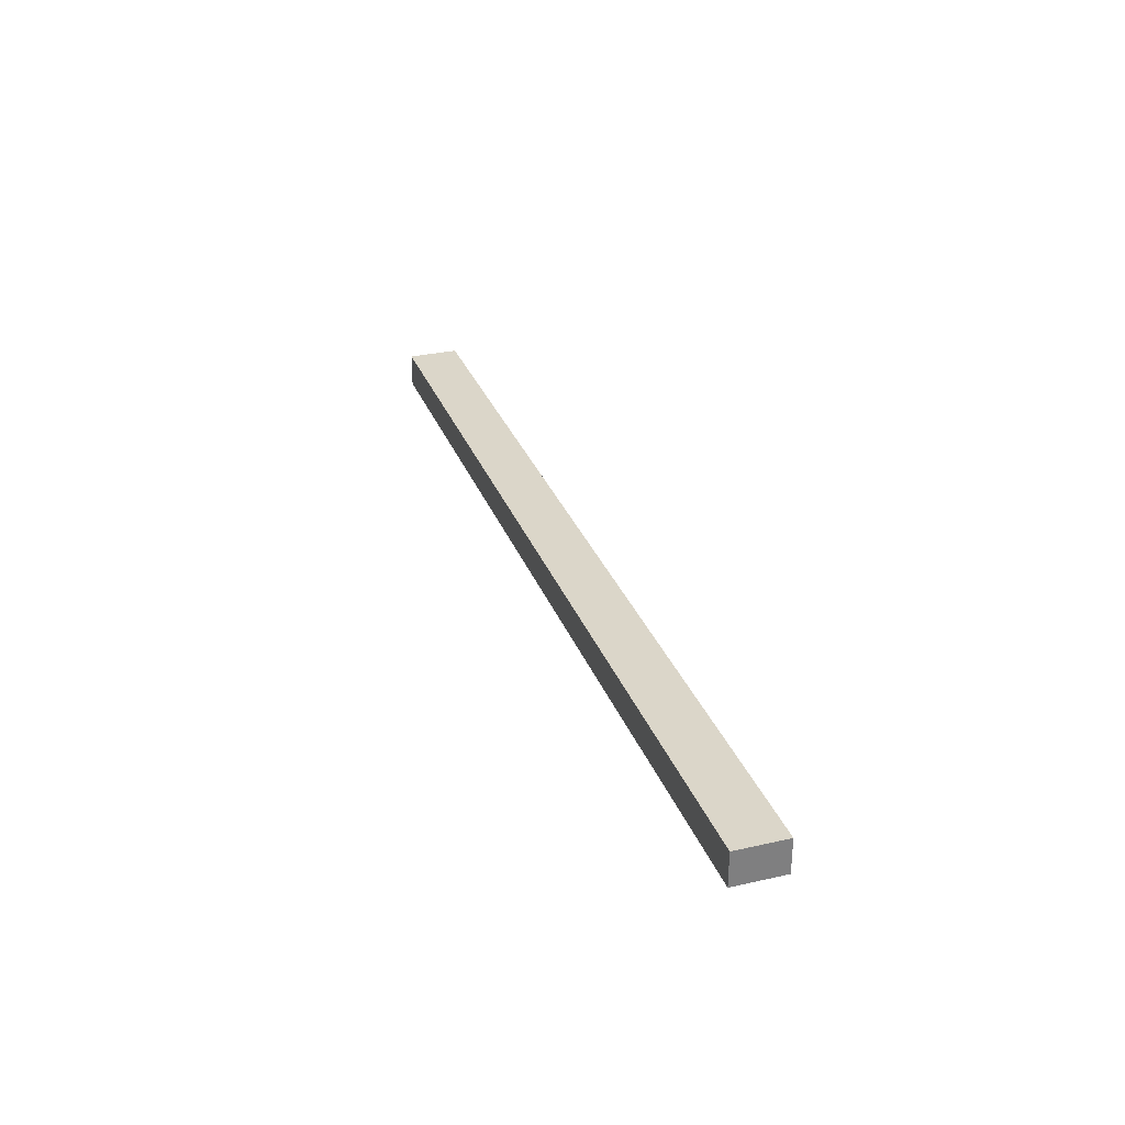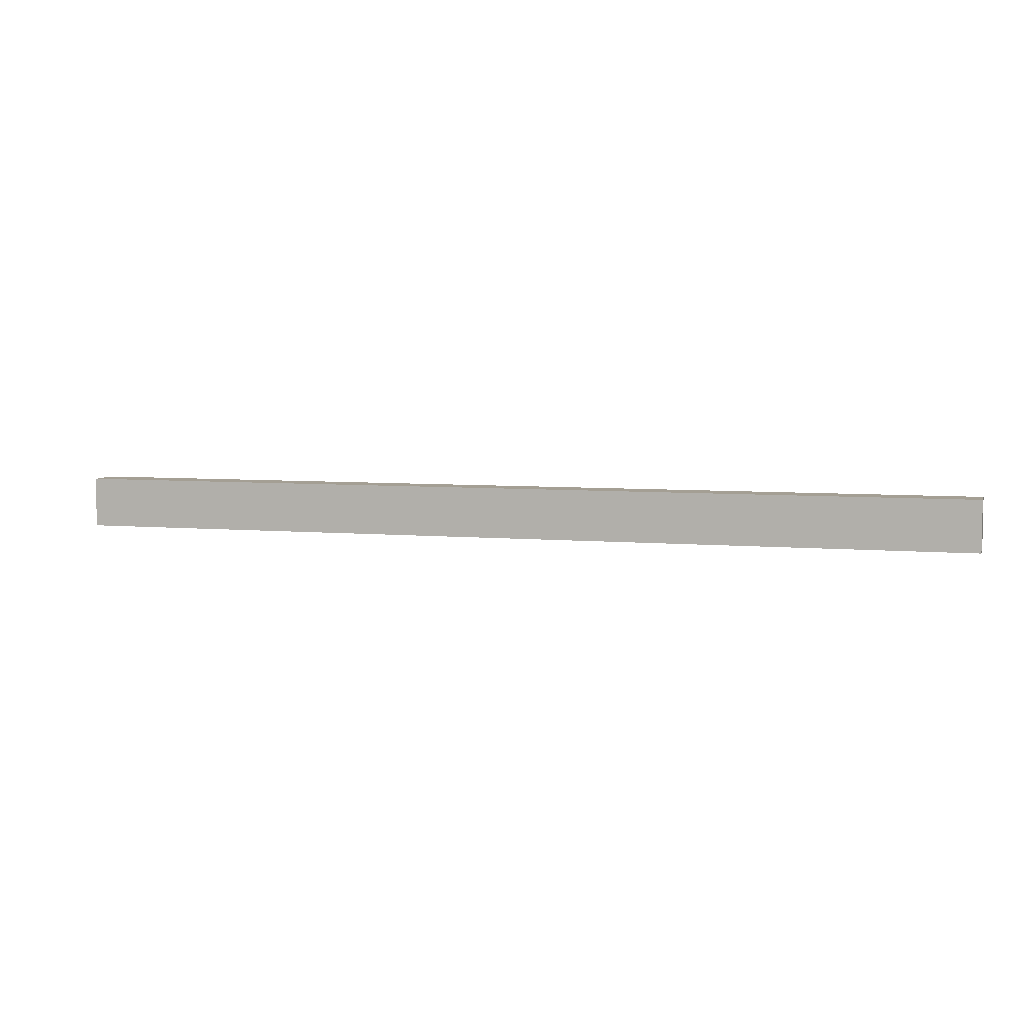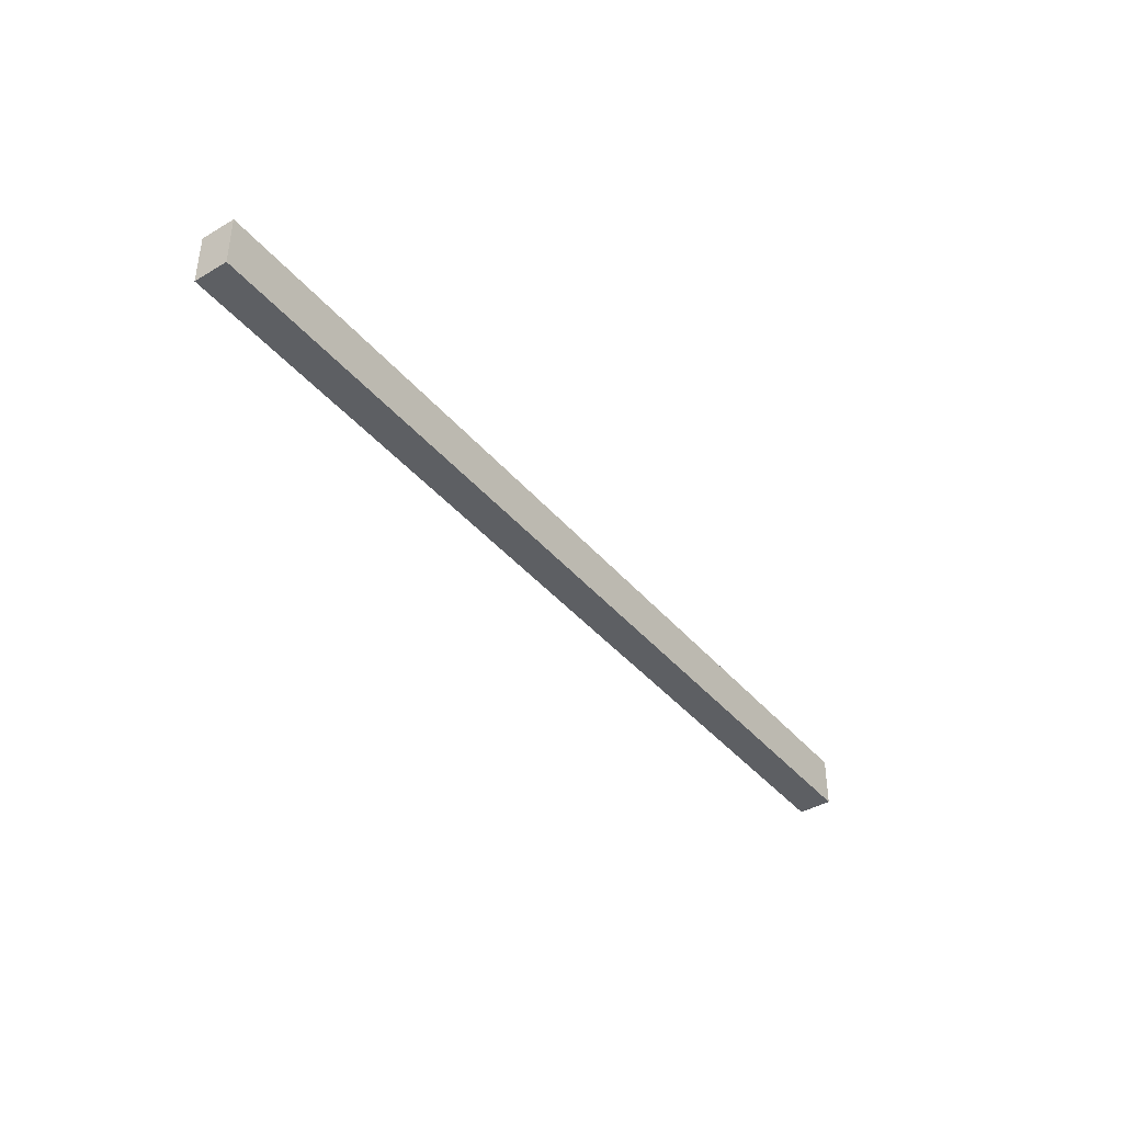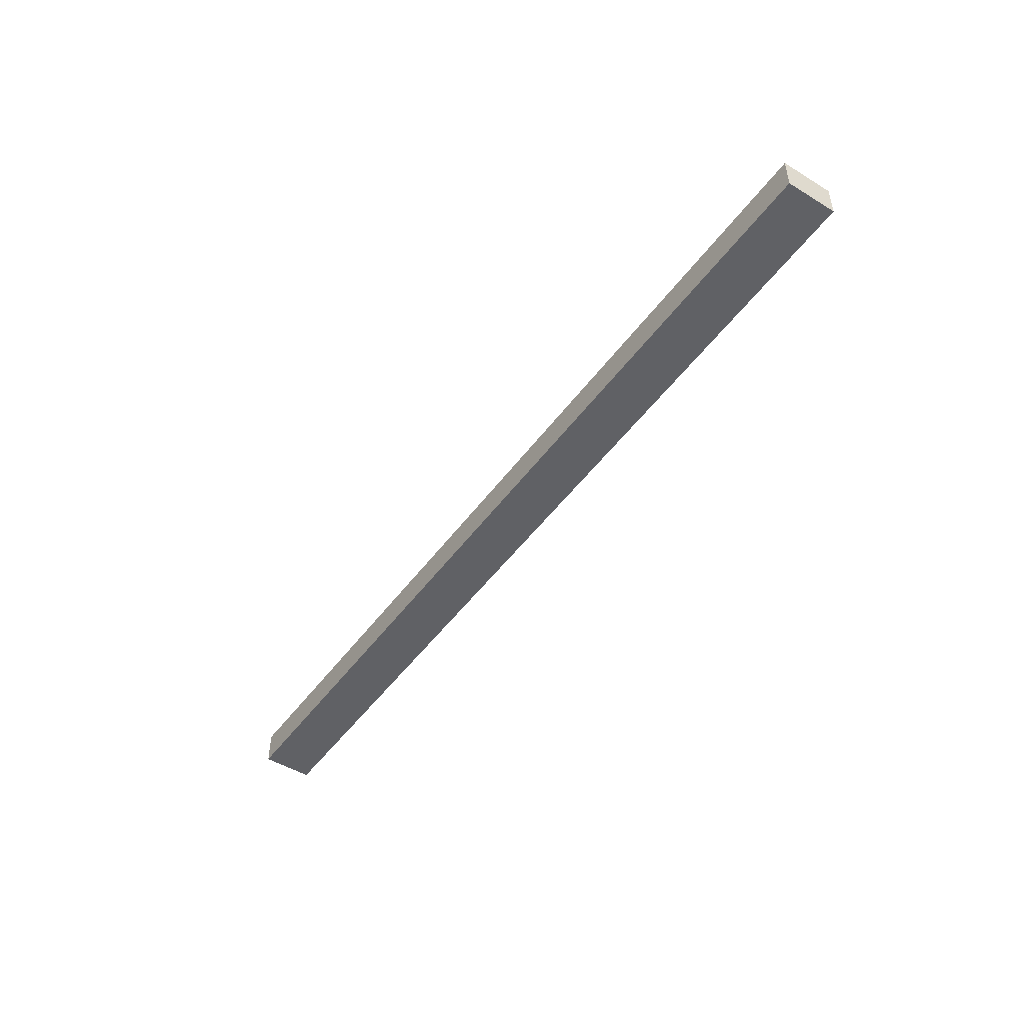
<metadata>
{"format":"obj","ext":"obj","renderer":"f3d","projection":"perspective","resolution":1024,"background":"white","views":[{"elev":30.1,"azim":-108.3,"up":"+Z"},{"elev":5.5,"azim":-163.9,"up":"+Y"},{"elev":-40.3,"azim":-54.2,"up":"+Y"},{"elev":-48.2,"azim":55.7,"up":"+Z"}]}
</metadata>
<code>
o
v -2.2 0.8 1.7
v -2.2 0.8 1.5
v -2.2 1.1 1.7
v -2.2 1.1 1.5
v 3.3 0.8 1.7
v 3.3 0.8 1.5
v 3.3 1.1 1.7
v 3.3 1.1 1.5
v -2.2 0.8 1.7
v -2.2 1.1 1.7
v -2.1 0.8 1.7
v -2.1 1.1 1.7
v -2 1 1.7
v -2 1.1 1.7
v -1.9 0.9 1.7
v -1.9 1 1.7
v -1.8 0.8 1.7
v -1.8 0.9 1.7
v -1.8 1 1.7
v -1.8 1.1 1.7
v -1.7 0.9 1.7
v -1.7 1 1.7
v -1.6 0.8 1.7
v -1.6 0.9 1.7
v -1.5 1 1.7
v -1.5 1.1 1.7
v -1.4 0.9 1.7
v -1.4 1 1.7
v -1.3 0.8 1.7
v -1.3 0.9 1.7
v -1.3 1 1.7
v -1.3 1.1 1.7
v -1.2 0.9 1.7
v -1.2 1 1.7
v -1.1 0.8 1.7
v -1.1 0.9 1.7
v -1 1 1.7
v -1 1.1 1.7
v -0.9 0.9 1.7
v -0.9 1 1.7
v -0.8 0.8 1.7
v -0.8 0.9 1.7
v -0.8 1 1.7
v -0.8 1.1 1.7
v -0.7 0.9 1.7
v -0.7 1 1.7
v -0.6 0.8 1.7
v -0.6 0.9 1.7
v -0.5 1 1.7
v -0.5 1.1 1.7
v -0.4 0.9 1.7
v -0.4 1 1.7
v -0.3 0.8 1.7
v -0.3 0.9 1.7
v -0.3 1 1.7
v -0.3 1.1 1.7
v -0.2 0.9 1.7
v -0.2 1 1.7
v -0.1 0.8 1.7
v -0.1 0.9 1.7
v 0 1 1.7
v 0 1.1 1.7
v 0.1 0.9 1.7
v 0.1 1 1.7
v 0.2 0.8 1.7
v 0.2 0.9 1.7
v 0.2 1 1.7
v 0.2 1.1 1.7
v 0.3 0.9 1.7
v 0.3 1 1.7
v 0.4 0.8 1.7
v 0.4 0.9 1.7
v 0.5 1 1.7
v 0.5 1.1 1.7
v 0.6 0.9 1.7
v 0.6 1 1.7
v 0.7 0.8 1.7
v 0.7 0.9 1.7
v 0.7 1 1.7
v 0.7 1.1 1.7
v 0.8 0.9 1.7
v 0.8 1 1.7
v 0.9 0.8 1.7
v 0.9 0.9 1.7
v 1 1 1.7
v 1 1.1 1.7
v 1.1 0.9 1.7
v 1.1 1 1.7
v 1.2 0.8 1.7
v 1.2 0.9 1.7
v 1.2 1 1.7
v 1.2 1.1 1.7
v 1.3 0.9 1.7
v 1.3 1 1.7
v 1.4 0.8 1.7
v 1.4 0.9 1.7
v 1.5 1 1.7
v 1.5 1.1 1.7
v 1.6 0.9 1.7
v 1.6 1 1.7
v 1.7 0.8 1.7
v 1.7 0.9 1.7
v 1.7 1 1.7
v 1.7 1.1 1.7
v 1.8 0.9 1.7
v 1.8 1 1.7
v 1.9 0.8 1.7
v 1.9 0.9 1.7
v 2 1 1.7
v 2 1.1 1.7
v 2.1 0.9 1.7
v 2.1 1 1.7
v 2.2 0.8 1.7
v 2.2 0.9 1.7
v 2.2 1 1.7
v 2.2 1.1 1.7
v 2.3 0.9 1.7
v 2.3 1 1.7
v 2.4 0.8 1.7
v 2.4 0.9 1.7
v 2.5 1 1.7
v 2.5 1.1 1.7
v 2.6 0.9 1.7
v 2.6 1 1.7
v 2.7 0.8 1.7
v 2.7 0.9 1.7
v 2.7 1 1.7
v 2.7 1.1 1.7
v 2.8 0.9 1.7
v 2.8 1 1.7
v 2.9 0.8 1.7
v 2.9 0.9 1.7
v 3 1 1.7
v 3 1.1 1.7
v 3.1 0.9 1.7
v 3.1 1 1.7
v 3.2 0.8 1.7
v 3.2 0.9 1.7
v 3.3 0.8 1.7
v 3.3 1.1 1.7
v -2.2 0.8 1.5
v -2.2 1.1 1.5
v -2.1 0.8 1.5
v -2.1 1.1 1.5
v -2 1 1.5
v -2 1.1 1.5
v -1.9 0.9 1.5
v -1.9 1 1.5
v -1.8 0.8 1.5
v -1.8 0.9 1.5
v -1.8 1 1.5
v -1.8 1.1 1.5
v -1.7 0.9 1.5
v -1.7 1 1.5
v -1.6 0.8 1.5
v -1.6 0.9 1.5
v -1.5 1 1.5
v -1.5 1.1 1.5
v -1.4 0.9 1.5
v -1.4 1 1.5
v -1.3 0.8 1.5
v -1.3 0.9 1.5
v -1.3 1 1.5
v -1.3 1.1 1.5
v -1.2 0.9 1.5
v -1.2 1 1.5
v -1.1 0.8 1.5
v -1.1 0.9 1.5
v -1 1 1.5
v -1 1.1 1.5
v -0.9 0.9 1.5
v -0.9 1 1.5
v -0.8 0.8 1.5
v -0.8 0.9 1.5
v -0.8 1 1.5
v -0.8 1.1 1.5
v -0.7 0.9 1.5
v -0.7 1 1.5
v -0.6 0.8 1.5
v -0.6 0.9 1.5
v -0.5 1 1.5
v -0.5 1.1 1.5
v -0.4 0.9 1.5
v -0.4 1 1.5
v -0.3 0.8 1.5
v -0.3 0.9 1.5
v -0.3 1 1.5
v -0.3 1.1 1.5
v -0.2 0.9 1.5
v -0.2 1 1.5
v -0.1 0.8 1.5
v -0.1 0.9 1.5
v 0 1 1.5
v 0 1.1 1.5
v 0.1 0.9 1.5
v 0.1 1 1.5
v 0.2 0.8 1.5
v 0.2 0.9 1.5
v 0.2 1 1.5
v 0.2 1.1 1.5
v 0.3 0.9 1.5
v 0.3 1 1.5
v 0.4 0.8 1.5
v 0.4 0.9 1.5
v 0.5 1 1.5
v 0.5 1.1 1.5
v 0.6 0.9 1.5
v 0.6 1 1.5
v 0.7 0.8 1.5
v 0.7 0.9 1.5
v 0.7 1 1.5
v 0.7 1.1 1.5
v 0.8 0.9 1.5
v 0.8 1 1.5
v 0.9 0.8 1.5
v 0.9 0.9 1.5
v 1 1 1.5
v 1 1.1 1.5
v 1.1 0.9 1.5
v 1.1 1 1.5
v 1.2 0.8 1.5
v 1.2 0.9 1.5
v 1.2 1 1.5
v 1.2 1.1 1.5
v 1.3 0.9 1.5
v 1.3 1 1.5
v 1.4 0.8 1.5
v 1.4 0.9 1.5
v 1.5 1 1.5
v 1.5 1.1 1.5
v 1.6 0.9 1.5
v 1.6 1 1.5
v 1.7 0.8 1.5
v 1.7 0.9 1.5
v 1.7 1 1.5
v 1.7 1.1 1.5
v 1.8 0.9 1.5
v 1.8 1 1.5
v 1.9 0.8 1.5
v 1.9 0.9 1.5
v 2 1 1.5
v 2 1.1 1.5
v 2.1 0.9 1.5
v 2.1 1 1.5
v 2.2 0.8 1.5
v 2.2 0.9 1.5
v 2.2 1 1.5
v 2.2 1.1 1.5
v 2.3 0.9 1.5
v 2.3 1 1.5
v 2.4 0.8 1.5
v 2.4 0.9 1.5
v 2.5 1 1.5
v 2.5 1.1 1.5
v 2.6 0.9 1.5
v 2.6 1 1.5
v 2.7 0.8 1.5
v 2.7 0.9 1.5
v 2.7 1 1.5
v 2.7 1.1 1.5
v 2.8 0.9 1.5
v 2.8 1 1.5
v 2.9 0.8 1.5
v 2.9 0.9 1.5
v 3 1 1.5
v 3 1.1 1.5
v 3.1 0.9 1.5
v 3.1 1 1.5
v 3.2 0.8 1.5
v 3.2 0.9 1.5
v 3.3 0.8 1.5
v 3.3 1.1 1.5
v -2.2 0.8 1.7
v -2.1 0.8 1.7
v -1.8 0.8 1.7
v -1.6 0.8 1.7
v -1.3 0.8 1.7
v -1.1 0.8 1.7
v -0.8 0.8 1.7
v -0.6 0.8 1.7
v -0.3 0.8 1.7
v -0.1 0.8 1.7
v 0.2 0.8 1.7
v 0.4 0.8 1.7
v 0.7 0.8 1.7
v 0.9 0.8 1.7
v 1.2 0.8 1.7
v 1.4 0.8 1.7
v 1.7 0.8 1.7
v 1.9 0.8 1.7
v 2.2 0.8 1.7
v 2.4 0.8 1.7
v 2.7 0.8 1.7
v 2.9 0.8 1.7
v 3.2 0.8 1.7
v 3.3 0.8 1.7
v -2.2 0.8 1.5
v -2.1 0.8 1.5
v -1.8 0.8 1.5
v -1.6 0.8 1.5
v -1.3 0.8 1.5
v -1.1 0.8 1.5
v -0.8 0.8 1.5
v -0.6 0.8 1.5
v -0.3 0.8 1.5
v -0.1 0.8 1.5
v 0.2 0.8 1.5
v 0.4 0.8 1.5
v 0.7 0.8 1.5
v 0.9 0.8 1.5
v 1.2 0.8 1.5
v 1.4 0.8 1.5
v 1.7 0.8 1.5
v 1.9 0.8 1.5
v 2.2 0.8 1.5
v 2.4 0.8 1.5
v 2.7 0.8 1.5
v 2.9 0.8 1.5
v 3.2 0.8 1.5
v 3.3 0.8 1.5
v -2.2 1.1 1.7
v -2.1 1.1 1.7
v -2 1.1 1.7
v -1.8 1.1 1.7
v -1.5 1.1 1.7
v -1.3 1.1 1.7
v -1 1.1 1.7
v -0.8 1.1 1.7
v -0.5 1.1 1.7
v -0.3 1.1 1.7
v 0 1.1 1.7
v 0.2 1.1 1.7
v 0.5 1.1 1.7
v 0.7 1.1 1.7
v 1 1.1 1.7
v 1.2 1.1 1.7
v 1.5 1.1 1.7
v 1.7 1.1 1.7
v 2 1.1 1.7
v 2.2 1.1 1.7
v 2.5 1.1 1.7
v 2.7 1.1 1.7
v 3 1.1 1.7
v 3.3 1.1 1.7
v -2.2 1.1 1.5
v -2.1 1.1 1.5
v -2 1.1 1.5
v -1.8 1.1 1.5
v -1.5 1.1 1.5
v -1.3 1.1 1.5
v -1 1.1 1.5
v -0.8 1.1 1.5
v -0.5 1.1 1.5
v -0.3 1.1 1.5
v 0 1.1 1.5
v 0.2 1.1 1.5
v 0.5 1.1 1.5
v 0.7 1.1 1.5
v 1 1.1 1.5
v 1.2 1.1 1.5
v 1.5 1.1 1.5
v 1.7 1.1 1.5
v 2 1.1 1.5
v 2.2 1.1 1.5
v 2.5 1.1 1.5
v 2.7 1.1 1.5
v 3 1.1 1.5
v 3.3 1.1 1.5
f 3 2 1
f 4 2 3
f 5 6 7
f 7 6 8
f 11 10 9
f 12 10 11
f 13 12 11
f 14 12 13
f 15 13 11
f 16 14 13
f 16 13 15
f 17 15 11
f 18 16 15
f 18 15 17
f 19 14 16
f 19 16 18
f 20 14 19
f 21 18 17
f 21 19 18
f 22 20 19
f 22 19 21
f 23 21 17
f 24 22 21
f 24 21 23
f 25 20 22
f 25 22 24
f 25 24 23
f 26 20 25
f 27 25 23
f 28 26 25
f 28 25 27
f 29 27 23
f 30 28 27
f 30 27 29
f 31 26 28
f 31 28 30
f 32 26 31
f 33 30 29
f 33 31 30
f 34 32 31
f 34 31 33
f 35 33 29
f 36 34 33
f 36 33 35
f 37 32 34
f 37 34 36
f 37 36 35
f 38 32 37
f 39 37 35
f 40 38 37
f 40 37 39
f 41 39 35
f 42 40 39
f 42 39 41
f 43 38 40
f 43 40 42
f 44 38 43
f 45 42 41
f 45 43 42
f 46 44 43
f 46 43 45
f 47 45 41
f 48 46 45
f 48 45 47
f 49 44 46
f 49 46 48
f 49 48 47
f 50 44 49
f 51 49 47
f 52 50 49
f 52 49 51
f 53 51 47
f 54 52 51
f 54 51 53
f 55 50 52
f 55 52 54
f 56 50 55
f 57 54 53
f 57 55 54
f 58 56 55
f 58 55 57
f 59 57 53
f 60 58 57
f 60 57 59
f 61 56 58
f 61 58 60
f 61 60 59
f 62 56 61
f 63 61 59
f 64 62 61
f 64 61 63
f 65 63 59
f 66 64 63
f 66 63 65
f 67 62 64
f 67 64 66
f 68 62 67
f 69 66 65
f 69 67 66
f 70 68 67
f 70 67 69
f 71 69 65
f 72 70 69
f 72 69 71
f 73 68 70
f 73 70 72
f 73 72 71
f 74 68 73
f 75 73 71
f 76 74 73
f 76 73 75
f 77 75 71
f 78 76 75
f 78 75 77
f 79 74 76
f 79 76 78
f 80 74 79
f 81 78 77
f 81 79 78
f 82 80 79
f 82 79 81
f 83 81 77
f 84 82 81
f 84 81 83
f 85 80 82
f 85 82 84
f 85 84 83
f 86 80 85
f 87 85 83
f 88 86 85
f 88 85 87
f 89 87 83
f 90 88 87
f 90 87 89
f 91 86 88
f 91 88 90
f 92 86 91
f 93 90 89
f 93 91 90
f 94 92 91
f 94 91 93
f 95 93 89
f 96 94 93
f 96 93 95
f 97 92 94
f 97 94 96
f 97 96 95
f 98 92 97
f 99 97 95
f 100 98 97
f 100 97 99
f 101 99 95
f 102 100 99
f 102 99 101
f 103 98 100
f 103 100 102
f 104 98 103
f 105 102 101
f 105 103 102
f 106 104 103
f 106 103 105
f 107 105 101
f 108 106 105
f 108 105 107
f 109 104 106
f 109 106 108
f 109 108 107
f 110 104 109
f 111 109 107
f 112 110 109
f 112 109 111
f 113 111 107
f 114 112 111
f 114 111 113
f 115 110 112
f 115 112 114
f 116 110 115
f 117 114 113
f 117 115 114
f 118 116 115
f 118 115 117
f 119 117 113
f 120 118 117
f 120 117 119
f 121 116 118
f 121 118 120
f 121 120 119
f 122 116 121
f 123 121 119
f 124 122 121
f 124 121 123
f 125 123 119
f 126 124 123
f 126 123 125
f 127 122 124
f 127 124 126
f 128 122 127
f 129 126 125
f 129 127 126
f 130 128 127
f 130 127 129
f 131 129 125
f 132 130 129
f 132 129 131
f 133 128 130
f 133 130 132
f 133 132 131
f 134 128 133
f 135 133 131
f 136 134 133
f 136 133 135
f 137 135 131
f 138 136 135
f 138 135 137
f 139 138 137
f 140 134 136
f 140 138 139
f 140 136 138
f 141 142 143
f 143 142 144
f 143 144 145
f 145 144 146
f 143 145 147
f 145 146 148
f 147 145 148
f 143 147 149
f 147 148 150
f 149 147 150
f 148 146 151
f 150 148 151
f 151 146 152
f 149 150 153
f 150 151 153
f 151 152 154
f 153 151 154
f 149 153 155
f 153 154 156
f 155 153 156
f 154 152 157
f 156 154 157
f 155 156 157
f 157 152 158
f 155 157 159
f 157 158 160
f 159 157 160
f 155 159 161
f 159 160 162
f 161 159 162
f 160 158 163
f 162 160 163
f 163 158 164
f 161 162 165
f 162 163 165
f 163 164 166
f 165 163 166
f 161 165 167
f 165 166 168
f 167 165 168
f 166 164 169
f 168 166 169
f 167 168 169
f 169 164 170
f 167 169 171
f 169 170 172
f 171 169 172
f 167 171 173
f 171 172 174
f 173 171 174
f 172 170 175
f 174 172 175
f 175 170 176
f 173 174 177
f 174 175 177
f 175 176 178
f 177 175 178
f 173 177 179
f 177 178 180
f 179 177 180
f 178 176 181
f 180 178 181
f 179 180 181
f 181 176 182
f 179 181 183
f 181 182 184
f 183 181 184
f 179 183 185
f 183 184 186
f 185 183 186
f 184 182 187
f 186 184 187
f 187 182 188
f 185 186 189
f 186 187 189
f 187 188 190
f 189 187 190
f 185 189 191
f 189 190 192
f 191 189 192
f 190 188 193
f 192 190 193
f 191 192 193
f 193 188 194
f 191 193 195
f 193 194 196
f 195 193 196
f 191 195 197
f 195 196 198
f 197 195 198
f 196 194 199
f 198 196 199
f 199 194 200
f 197 198 201
f 198 199 201
f 199 200 202
f 201 199 202
f 197 201 203
f 201 202 204
f 203 201 204
f 202 200 205
f 204 202 205
f 203 204 205
f 205 200 206
f 203 205 207
f 205 206 208
f 207 205 208
f 203 207 209
f 207 208 210
f 209 207 210
f 208 206 211
f 210 208 211
f 211 206 212
f 209 210 213
f 210 211 213
f 211 212 214
f 213 211 214
f 209 213 215
f 213 214 216
f 215 213 216
f 214 212 217
f 216 214 217
f 215 216 217
f 217 212 218
f 215 217 219
f 217 218 220
f 219 217 220
f 215 219 221
f 219 220 222
f 221 219 222
f 220 218 223
f 222 220 223
f 223 218 224
f 221 222 225
f 222 223 225
f 223 224 226
f 225 223 226
f 221 225 227
f 225 226 228
f 227 225 228
f 226 224 229
f 228 226 229
f 227 228 229
f 229 224 230
f 227 229 231
f 229 230 232
f 231 229 232
f 227 231 233
f 231 232 234
f 233 231 234
f 232 230 235
f 234 232 235
f 235 230 236
f 233 234 237
f 234 235 237
f 235 236 238
f 237 235 238
f 233 237 239
f 237 238 240
f 239 237 240
f 238 236 241
f 240 238 241
f 239 240 241
f 241 236 242
f 239 241 243
f 241 242 244
f 243 241 244
f 239 243 245
f 243 244 246
f 245 243 246
f 244 242 247
f 246 244 247
f 247 242 248
f 245 246 249
f 246 247 249
f 247 248 250
f 249 247 250
f 245 249 251
f 249 250 252
f 251 249 252
f 250 248 253
f 252 250 253
f 251 252 253
f 253 248 254
f 251 253 255
f 253 254 256
f 255 253 256
f 251 255 257
f 255 256 258
f 257 255 258
f 256 254 259
f 258 256 259
f 259 254 260
f 257 258 261
f 258 259 261
f 259 260 262
f 261 259 262
f 257 261 263
f 261 262 264
f 263 261 264
f 262 260 265
f 264 262 265
f 263 264 265
f 265 260 266
f 263 265 267
f 265 266 268
f 267 265 268
f 263 267 269
f 267 268 270
f 269 267 270
f 269 270 271
f 268 266 272
f 271 270 272
f 270 268 272
f 297 274 273
f 298 275 274
f 298 274 297
f 299 276 275
f 299 275 298
f 300 277 276
f 300 276 299
f 301 278 277
f 301 277 300
f 302 279 278
f 302 278 301
f 303 280 279
f 303 279 302
f 304 281 280
f 304 280 303
f 305 282 281
f 305 281 304
f 306 283 282
f 306 282 305
f 307 284 283
f 307 283 306
f 308 285 284
f 308 284 307
f 309 286 285
f 309 285 308
f 310 287 286
f 310 286 309
f 311 288 287
f 311 287 310
f 312 289 288
f 312 288 311
f 313 290 289
f 313 289 312
f 314 291 290
f 314 290 313
f 315 292 291
f 315 291 314
f 316 293 292
f 316 292 315
f 317 294 293
f 317 293 316
f 318 295 294
f 318 294 317
f 319 296 295
f 319 295 318
f 320 296 319
f 321 322 345
f 322 323 346
f 345 322 346
f 323 324 347
f 346 323 347
f 324 325 348
f 347 324 348
f 325 326 349
f 348 325 349
f 326 327 350
f 349 326 350
f 327 328 351
f 350 327 351
f 328 329 352
f 351 328 352
f 329 330 353
f 352 329 353
f 330 331 354
f 353 330 354
f 331 332 355
f 354 331 355
f 332 333 356
f 355 332 356
f 333 334 357
f 356 333 357
f 334 335 358
f 357 334 358
f 335 336 359
f 358 335 359
f 336 337 360
f 359 336 360
f 337 338 361
f 360 337 361
f 338 339 362
f 361 338 362
f 339 340 363
f 362 339 363
f 340 341 364
f 363 340 364
f 341 342 365
f 364 341 365
f 342 343 366
f 365 342 366
f 343 344 367
f 366 343 367
f 367 344 368

</code>
